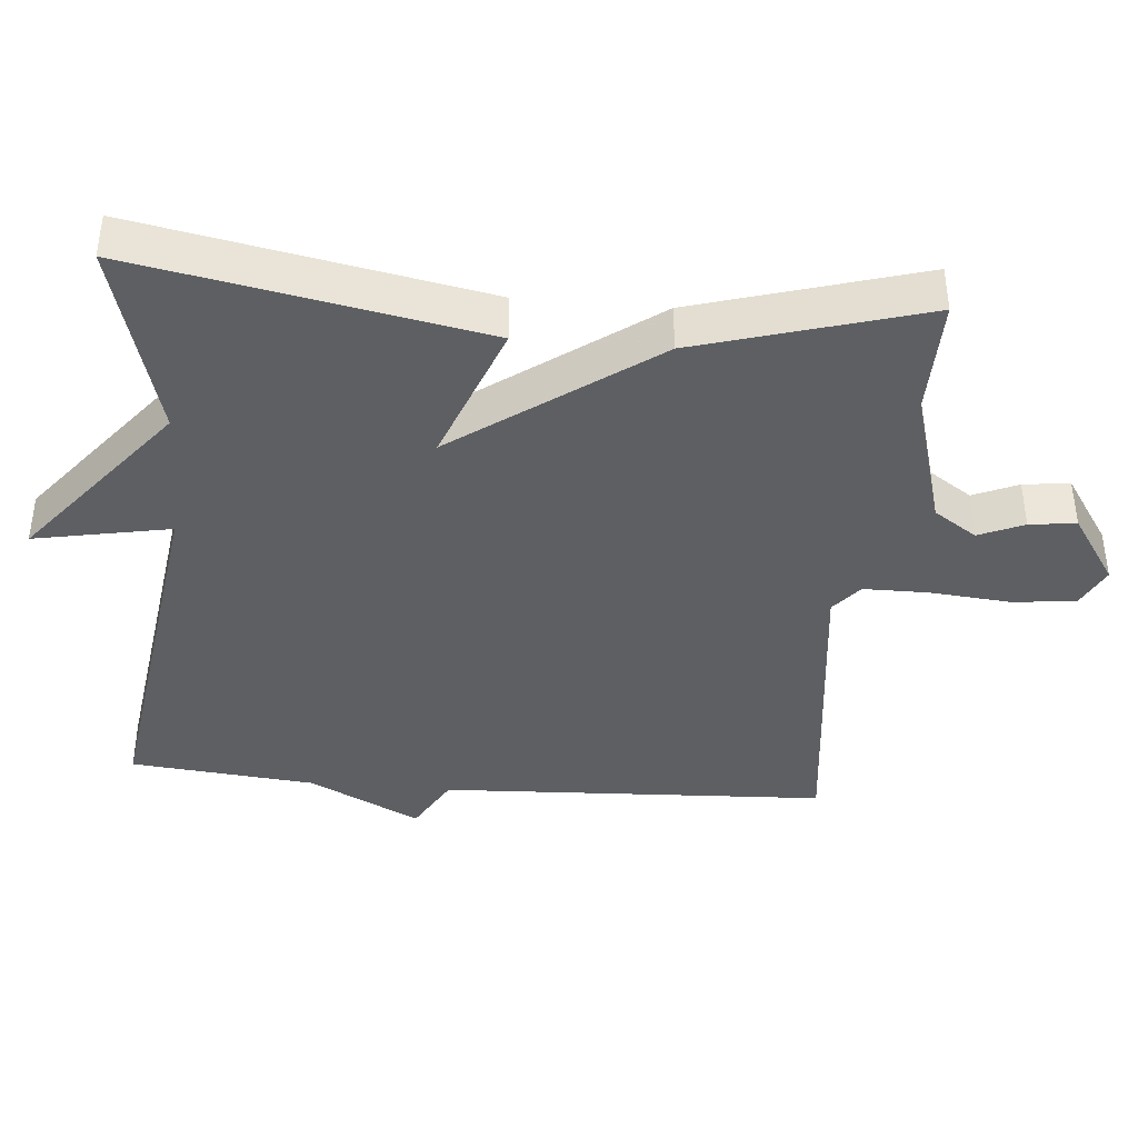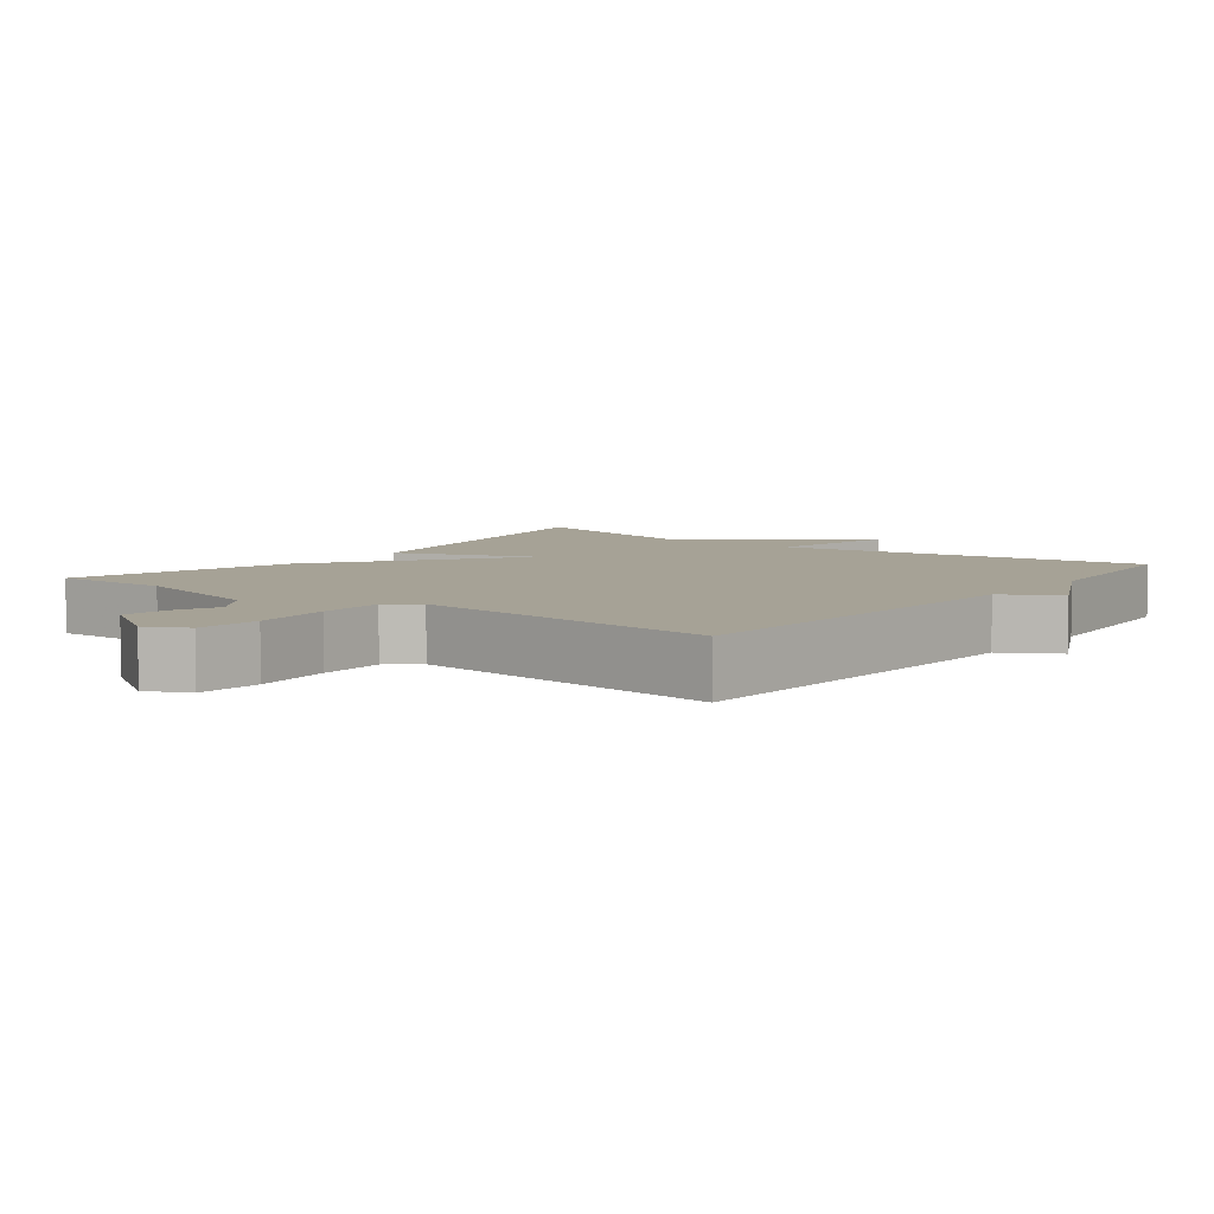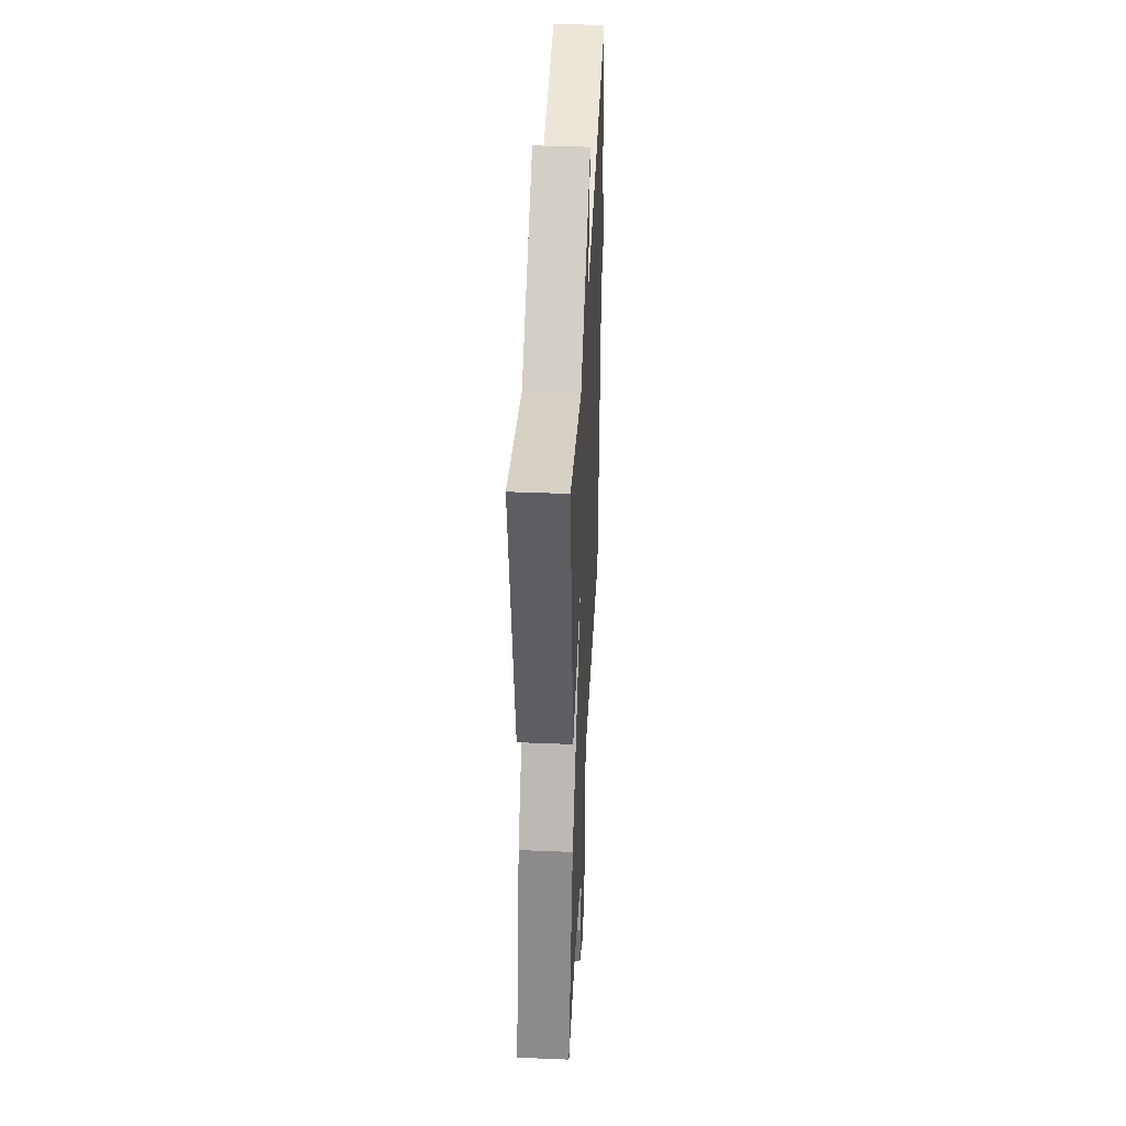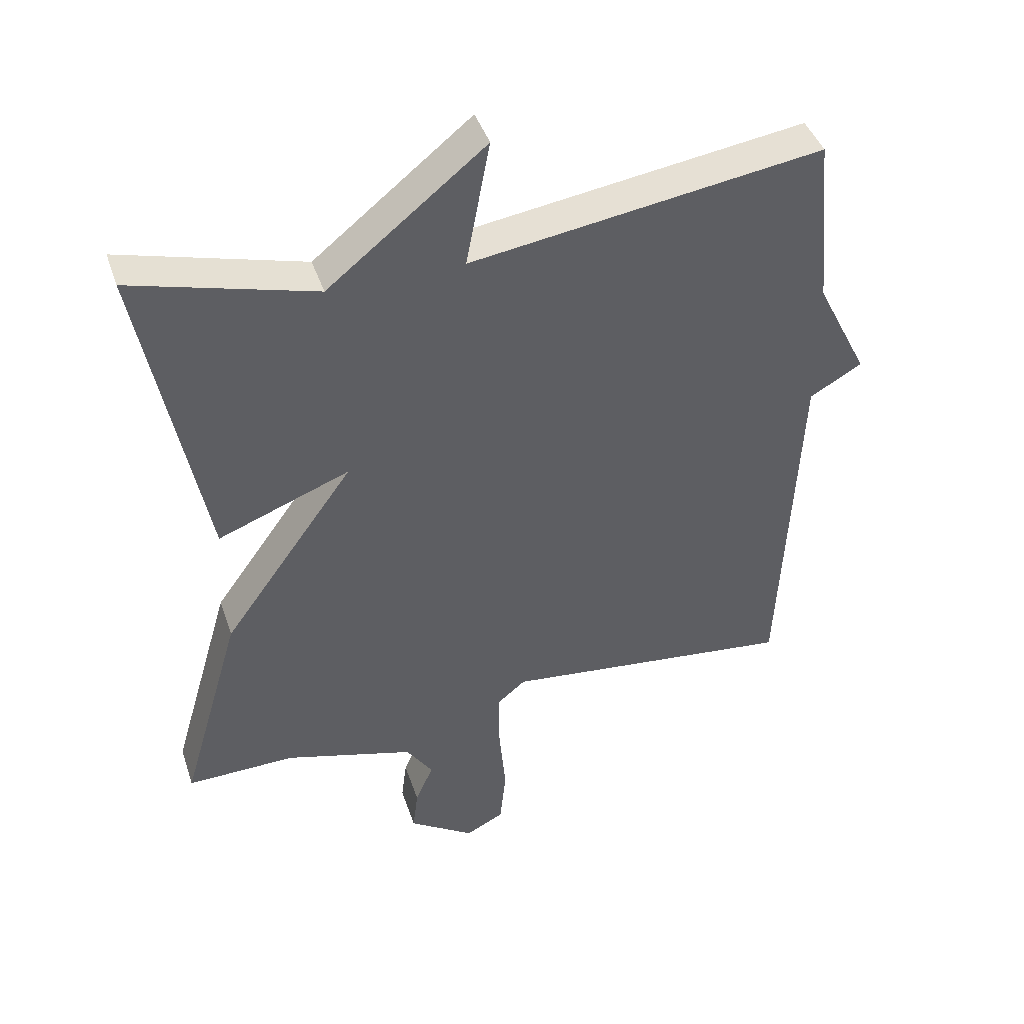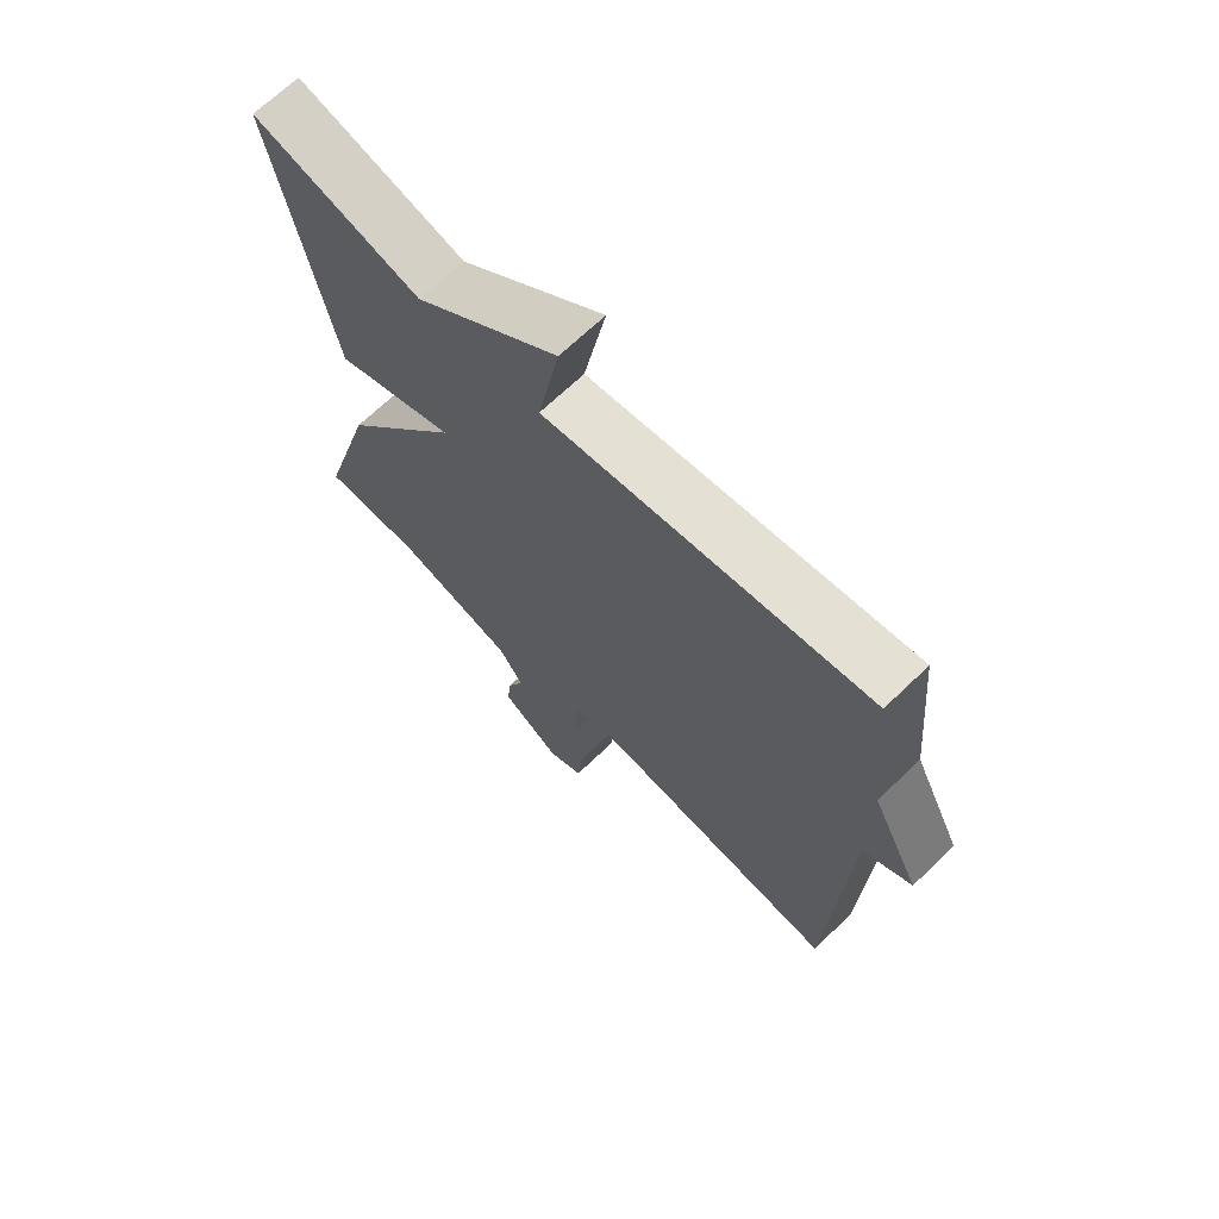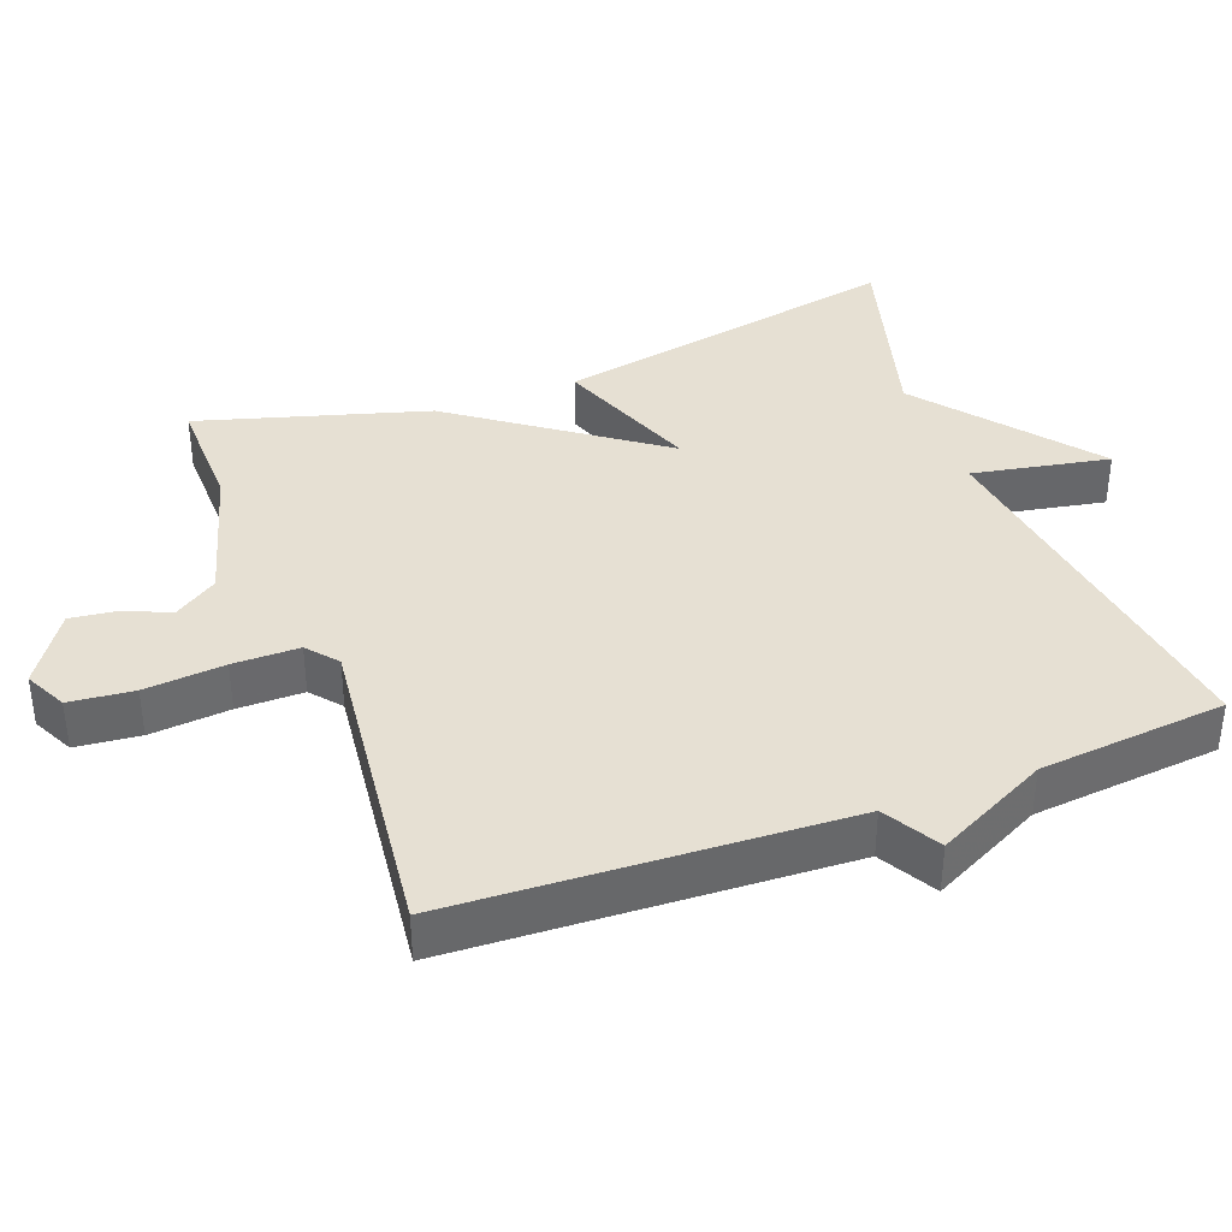
<metadata>
{"format":"obj","ext":"obj","renderer":"f3d","projection":"perspective","resolution":1024,"background":"white","views":[{"elev":-40.3,"azim":85.1,"up":"+Y"},{"elev":6.3,"azim":-142.5,"up":"+Y"},{"elev":41.9,"azim":92.8,"up":"+Z"},{"elev":43.2,"azim":161.9,"up":"+Z"},{"elev":68.4,"azim":-133.9,"up":"+Z"},{"elev":38.4,"azim":-110.5,"up":"+Y"}]}
</metadata>
<code>
v -0.5 0.07 0.5
v 0.026 0.07 0.424
v -0.01 0.07 0.614
v 0.226 0.07 0.424
v 0.5 0.07 0.5
v 0.408 0.07 0.016
v 0.21 0.07 0.092
v 0.408 0.07 -0.184
v 0.5 0.07 -0.5
v 0.337 0.07 -0.497
v 0.142 0.07 -0.553
v 0.102 0.07 -0.613
v 0.129 0.07 -0.676
v 0.137 0.07 -0.741
v 0.039 0.07 -0.806
v -0.019 0.07 -0.777
v -0.028 0.07 -0.688
v -0.018 0.07 -0.577
v -0.018 0.07 -0.485
v -0.06 0.07 -0.45
v -0.5 0.07 -0.5
v -0.525 0.07 0.041
v -0.603 0.07 0.086
v -0.525 0.07 0.241
v -0.5 0 0.5
v 0.026 0 0.424
v -0.01 0 0.614
v 0.226 0 0.424
v 0.5 0 0.5
v 0.408 0 0.016
v 0.21 0 0.092
v 0.408 0 -0.184
v 0.5 0 -0.5
v 0.337 0 -0.497
v 0.142 0 -0.553
v 0.102 0 -0.613
v 0.129 0 -0.676
v 0.137 0 -0.741
v 0.039 0 -0.806
v -0.019 0 -0.777
v -0.028 0 -0.688
v -0.018 0 -0.577
v -0.018 0 -0.485
v -0.06 0 -0.45
v -0.5 0 -0.5
v -0.525 0 0.041
v -0.603 0 0.086
v -0.525 0 0.241
f 22 23 24
f 24 1 2
f 22 24 2
f 21 22 2
f 20 21 2
f 19 20 2
f 18 19 2
f 16 17 18
f 15 16 18
f 14 15 18
f 13 14 18
f 12 13 18
f 11 12 18 2
f 10 11 2
f 7 8 9 10
f 7 10 2 3
f 4 5 6 7
f 3 4 7
f 48 47 46
f 26 25 48
f 26 48 46
f 26 46 45
f 26 45 44
f 26 44 43
f 26 43 42
f 42 41 40
f 42 40 39
f 42 39 38
f 42 38 37
f 42 37 36
f 26 42 36 35
f 26 35 34
f 34 33 32 31
f 27 26 34 31
f 31 30 29 28
f 31 28 27
f 1 25 26 2
f 2 26 27 3
f 3 27 28 4
f 4 28 29 5
f 5 29 30 6
f 6 30 31 7
f 7 31 32 8
f 8 32 33 9
f 9 33 34 10
f 10 34 35 11
f 11 35 36 12
f 12 36 37 13
f 13 37 38 14
f 14 38 39 15
f 15 39 40 16
f 16 40 41 17
f 17 41 42 18
f 18 42 43 19
f 19 43 44 20
f 20 44 45 21
f 21 45 46 22
f 22 46 47 23
f 23 47 48 24
f 24 48 25 1

</code>
